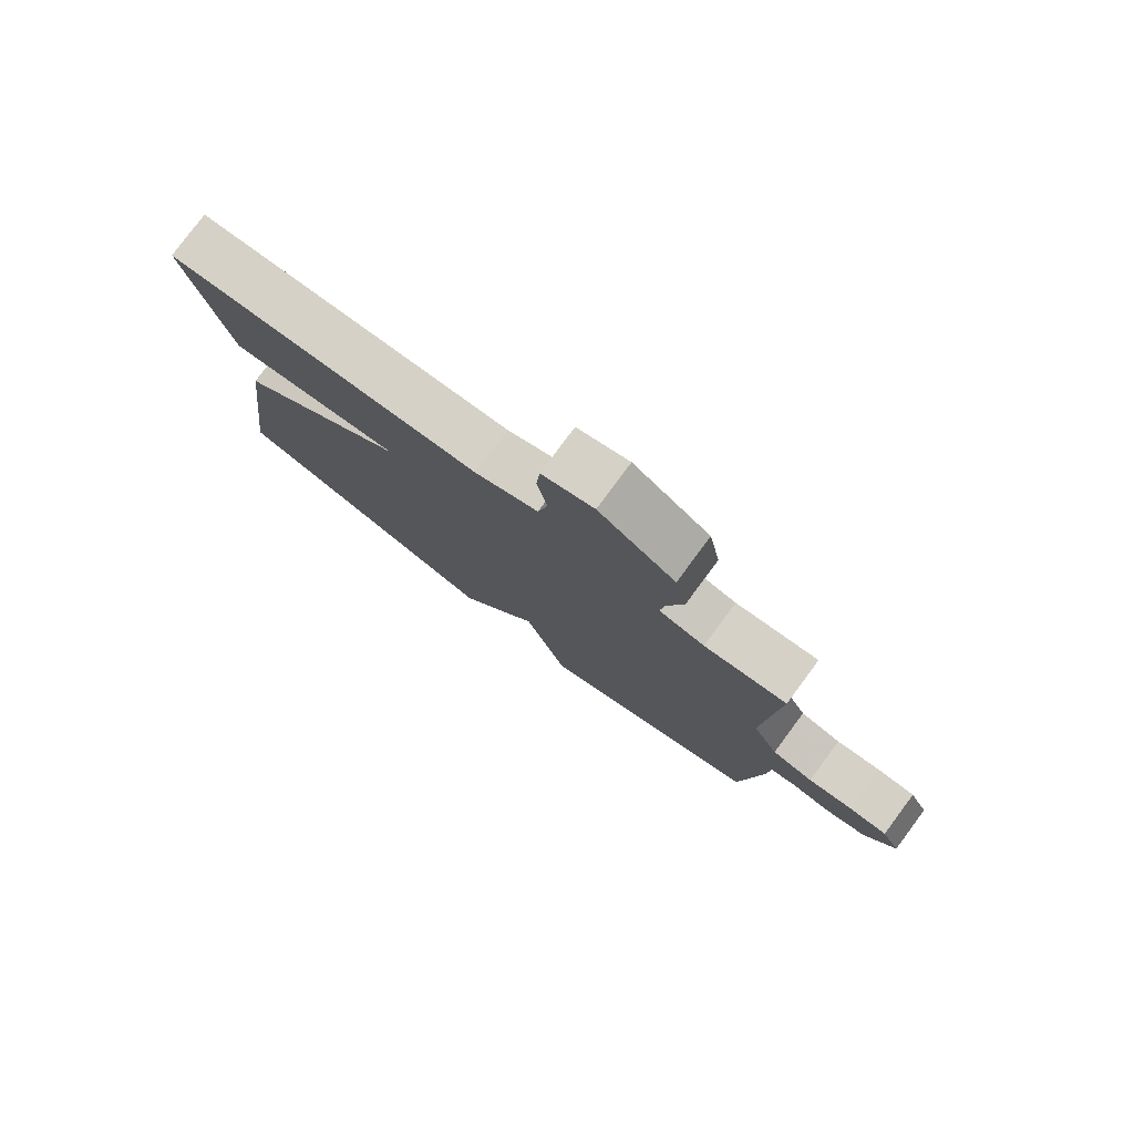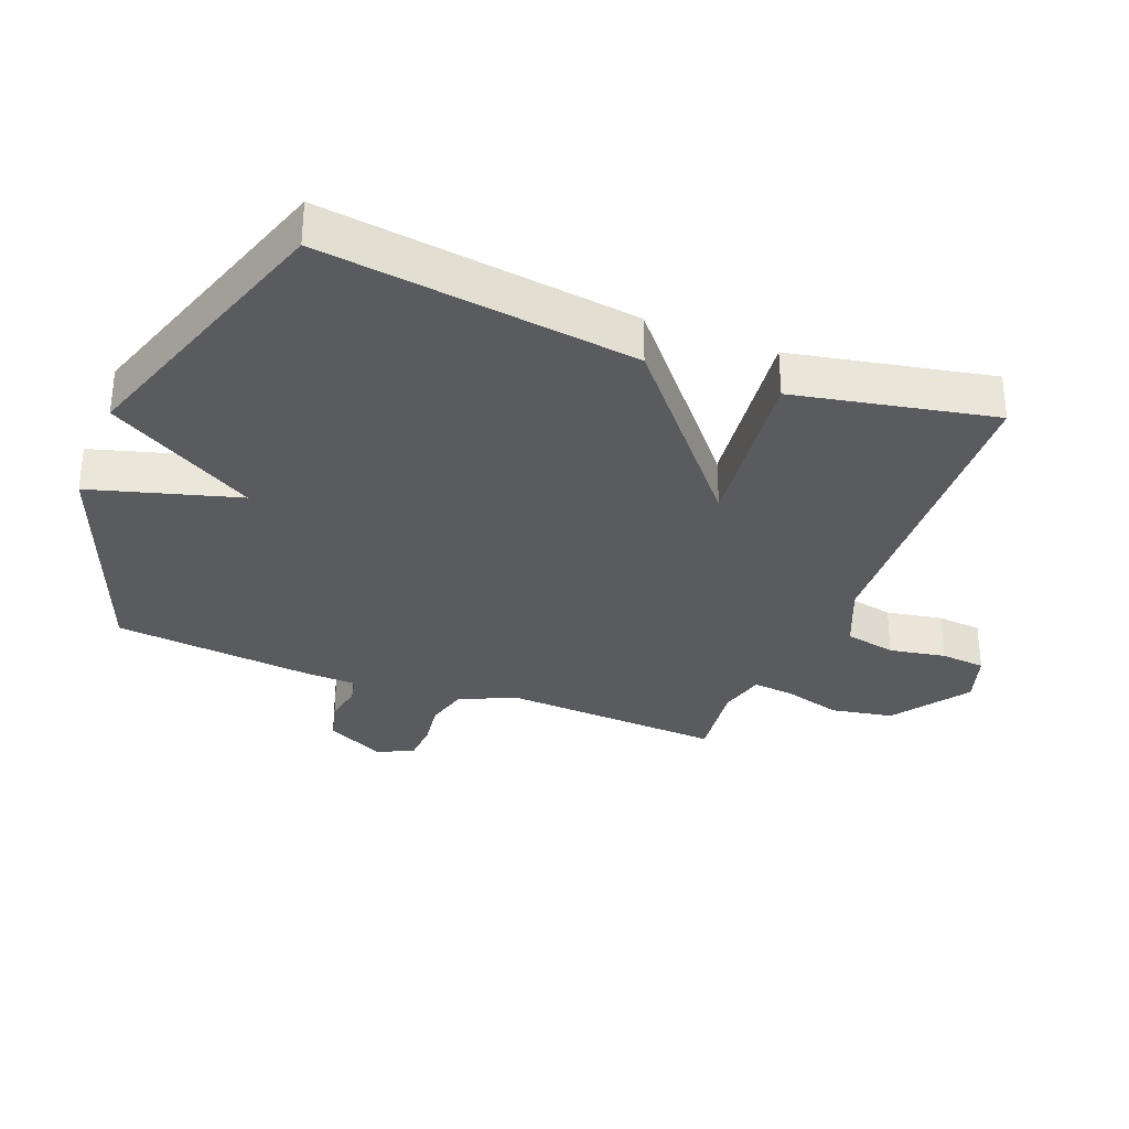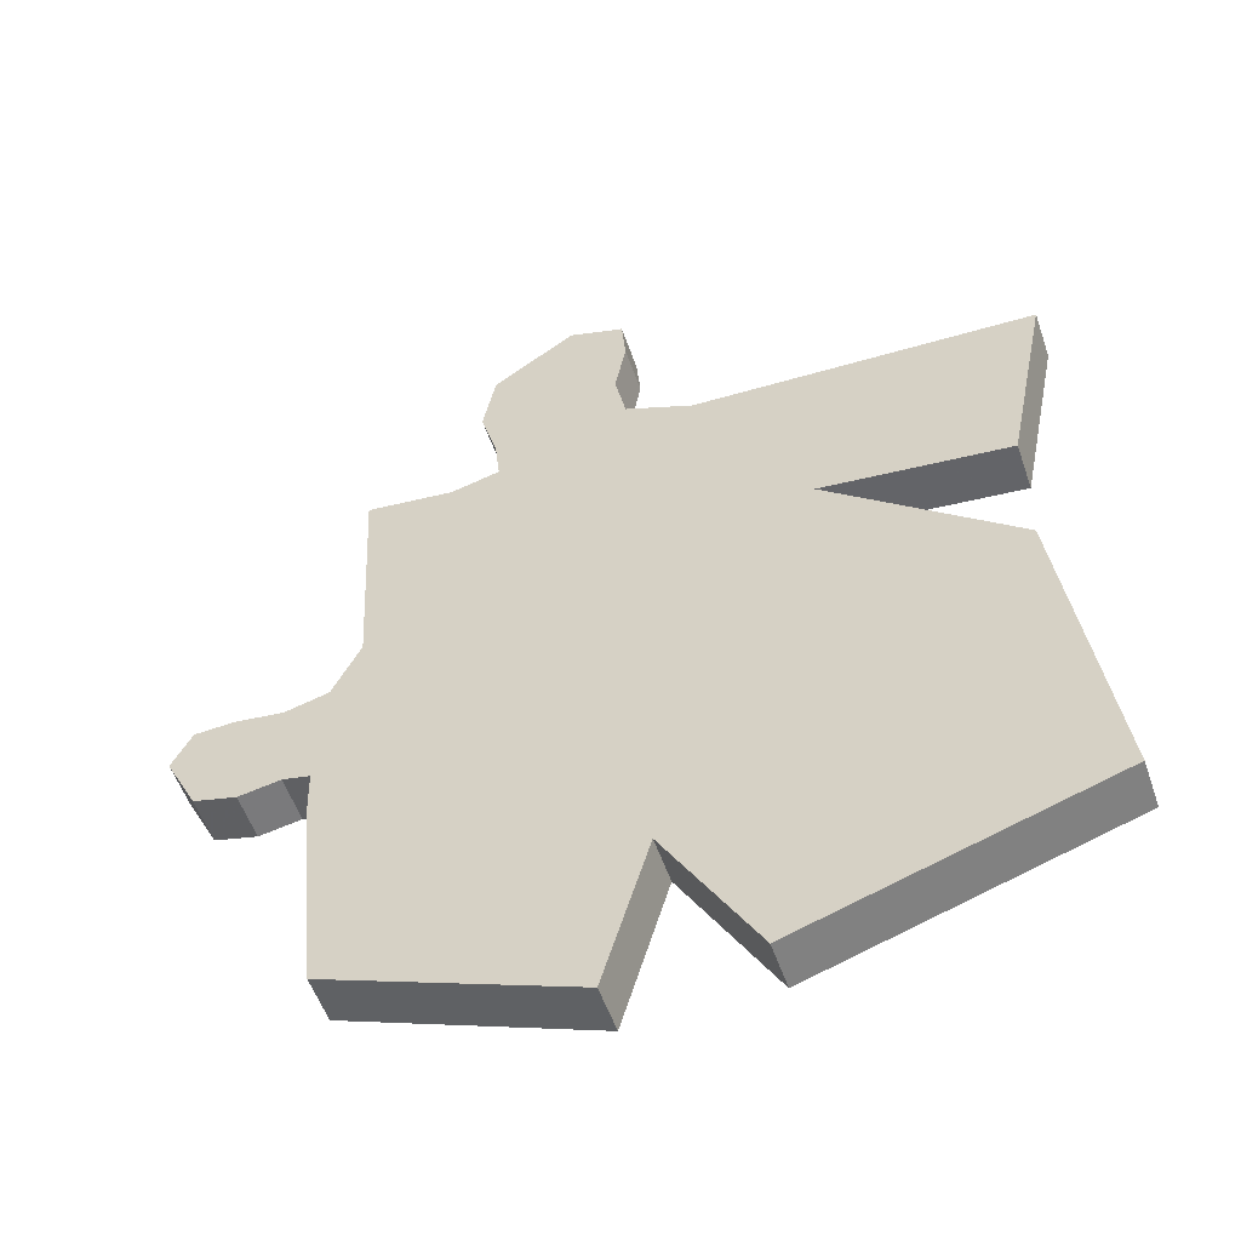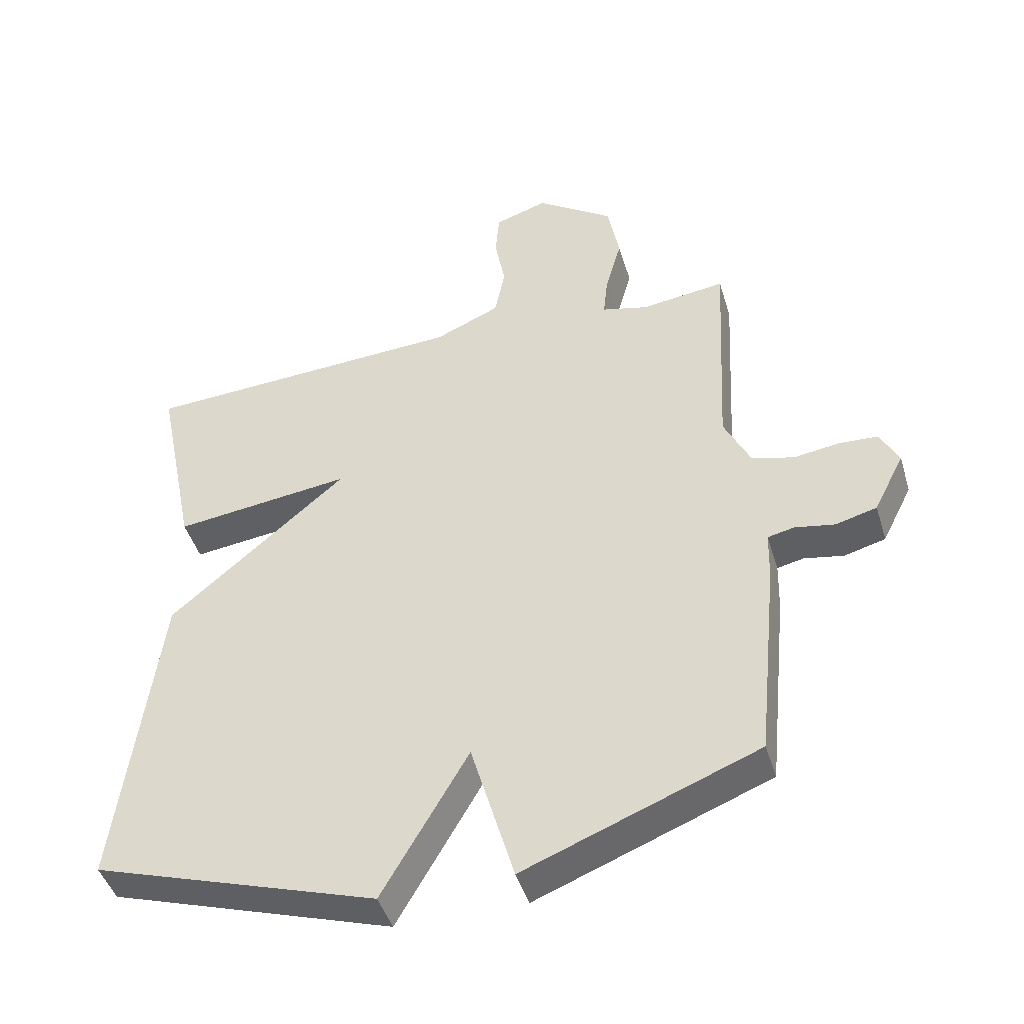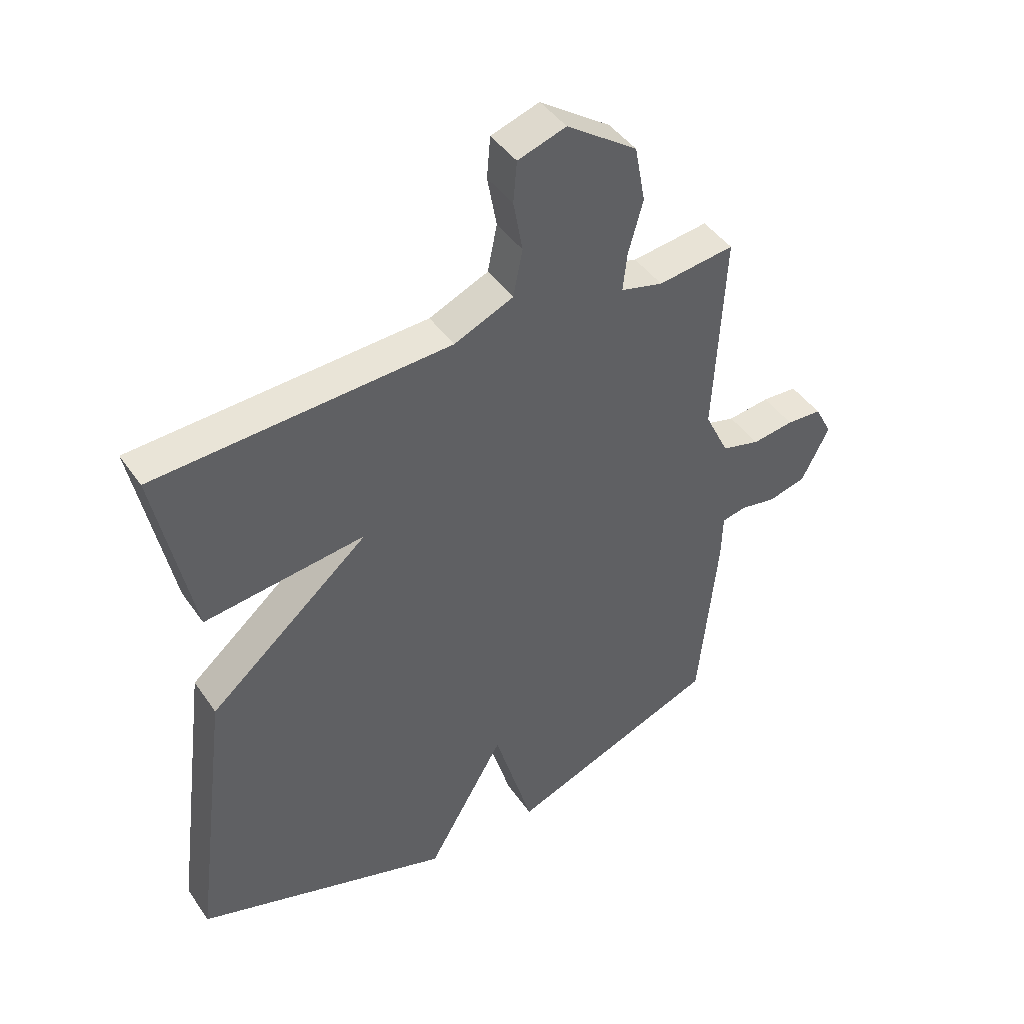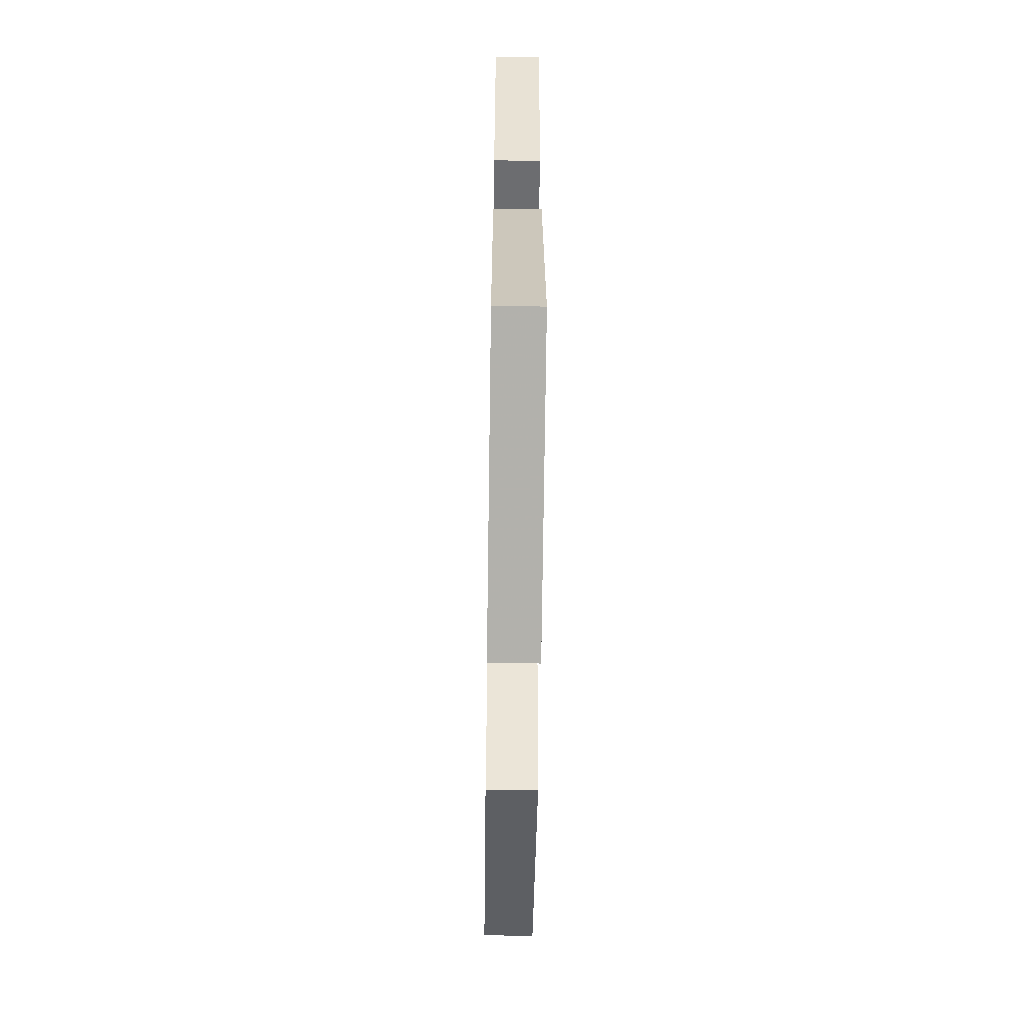
<metadata>
{"format":"obj","ext":"obj","renderer":"f3d","projection":"perspective","resolution":1024,"background":"white","views":[{"elev":79.5,"azim":36.6,"up":"+Z"},{"elev":-32.1,"azim":-111.6,"up":"+Y"},{"elev":-54.5,"azim":-161.0,"up":"+Z"},{"elev":-44.9,"azim":16.6,"up":"+Z"},{"elev":44.1,"azim":-32.2,"up":"+Z"},{"elev":-61.1,"azim":-90.8,"up":"+Z"}]}
</metadata>
<code>
v 0.5 0.07 -0.5
v 0.139 0.07 -0.641
v 0.072 0.07 -0.411
v -0.061 0.07 -0.641
v -0.5 0.07 -0.5
v -0.437 0.07 -0.011
v -0.162 0.07 0.223
v -0.437 0.07 0.189
v -0.5 0.07 0.5
v 0.003 0.07 0.527
v 0.104 0.07 0.571
v 0.12 0.07 0.651
v 0.104 0.07 0.739
v 0.11 0.07 0.809
v 0.192 0.07 0.836
v 0.312 0.07 0.753
v 0.33 0.07 0.656
v 0.305 0.07 0.566
v 0.298 0.07 0.501
v 0.37 0.07 0.483
v 0.5 0.07 0.5
v 0.482 0.07 0.153
v 0.523 0.07 0.068
v 0.588 0.07 0.051
v 0.659 0.07 0.061
v 0.719 0.07 0.058
v 0.748 0.07 0.002
v 0.701 0.07 -0.091
v 0.637 0.07 -0.108
v 0.575 0.07 -0.097
v 0.534 0.07 -0.106
v 0.532 0.07 -0.182
v 0.5 0 -0.5
v 0.139 0 -0.641
v 0.072 0 -0.411
v -0.061 0 -0.641
v -0.5 0 -0.5
v -0.437 0 -0.011
v -0.162 0 0.223
v -0.437 0 0.189
v -0.5 0 0.5
v 0.003 0 0.527
v 0.104 0 0.571
v 0.12 0 0.651
v 0.104 0 0.739
v 0.11 0 0.809
v 0.192 0 0.836
v 0.312 0 0.753
v 0.33 0 0.656
v 0.305 0 0.566
v 0.298 0 0.501
v 0.37 0 0.483
v 0.5 0 0.5
v 0.482 0 0.153
v 0.523 0 0.068
v 0.588 0 0.051
v 0.659 0 0.061
v 0.719 0 0.058
v 0.748 0 0.002
v 0.701 0 -0.091
v 0.637 0 -0.108
v 0.575 0 -0.097
v 0.534 0 -0.106
v 0.532 0 -0.182
f 1 2 3
f 32 1 3
f 31 32 3
f 28 29 30
f 27 28 30
f 26 27 30
f 25 26 30
f 24 25 30
f 23 24 30 31
f 22 23 31 3
f 20 21 22 3
f 16 17 18
f 15 16 18
f 14 15 18
f 13 14 18
f 12 13 18
f 11 12 18 19
f 10 11 19
f 10 19 20
f 9 10 20
f 8 9 20
f 7 8 20
f 6 7 20
f 5 6 20
f 4 5 20
f 3 4 20
f 35 34 33
f 35 33 64
f 35 64 63
f 62 61 60
f 62 60 59
f 62 59 58
f 62 58 57
f 62 57 56
f 63 62 56 55
f 35 63 55 54
f 35 54 53 52
f 50 49 48
f 50 48 47
f 50 47 46
f 50 46 45
f 50 45 44
f 51 50 44 43
f 51 43 42
f 52 51 42
f 52 42 41
f 52 41 40
f 52 40 39
f 52 39 38
f 52 38 37
f 52 37 36
f 52 36 35
f 1 33 34 2
f 2 34 35 3
f 3 35 36 4
f 4 36 37 5
f 5 37 38 6
f 6 38 39 7
f 7 39 40 8
f 8 40 41 9
f 9 41 42 10
f 10 42 43 11
f 11 43 44 12
f 12 44 45 13
f 13 45 46 14
f 14 46 47 15
f 15 47 48 16
f 16 48 49 17
f 17 49 50 18
f 18 50 51 19
f 19 51 52 20
f 20 52 53 21
f 21 53 54 22
f 22 54 55 23
f 23 55 56 24
f 24 56 57 25
f 25 57 58 26
f 26 58 59 27
f 27 59 60 28
f 28 60 61 29
f 29 61 62 30
f 30 62 63 31
f 31 63 64 32
f 32 64 33 1

</code>
